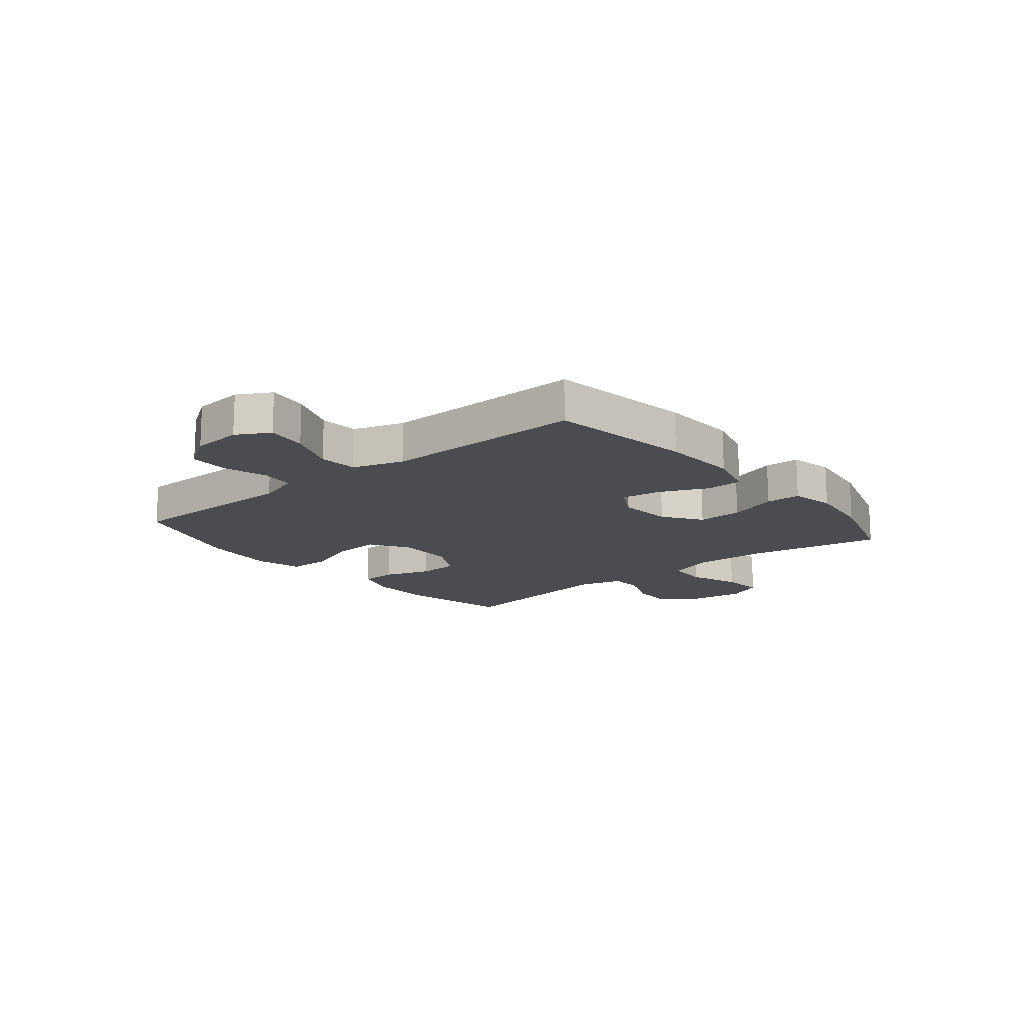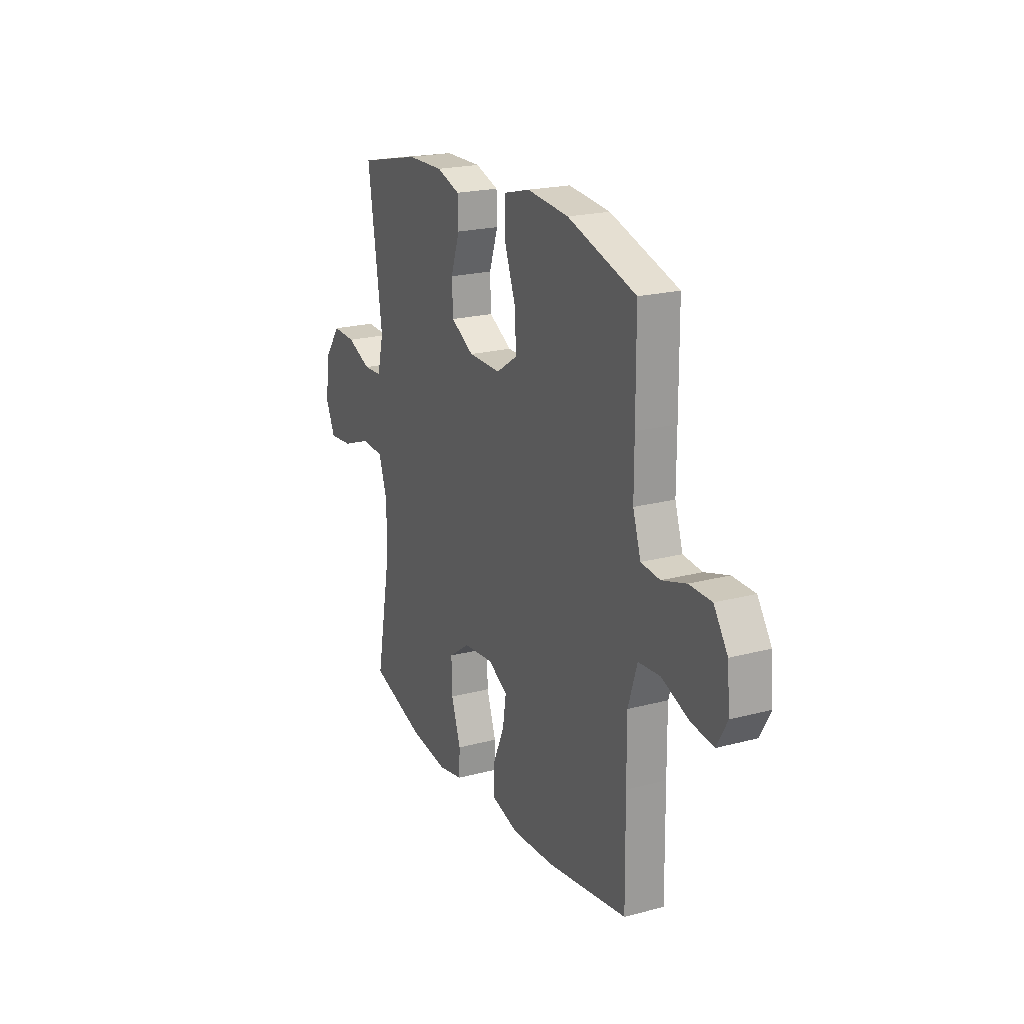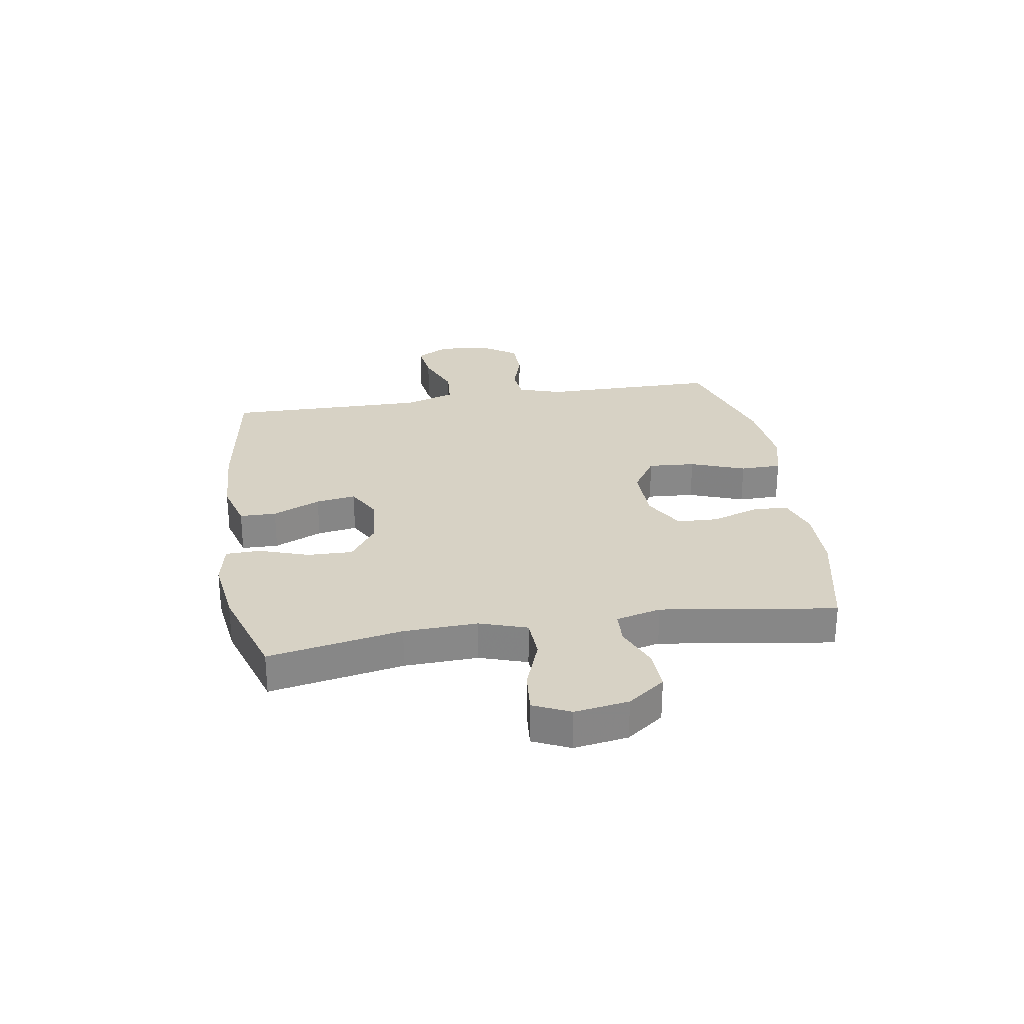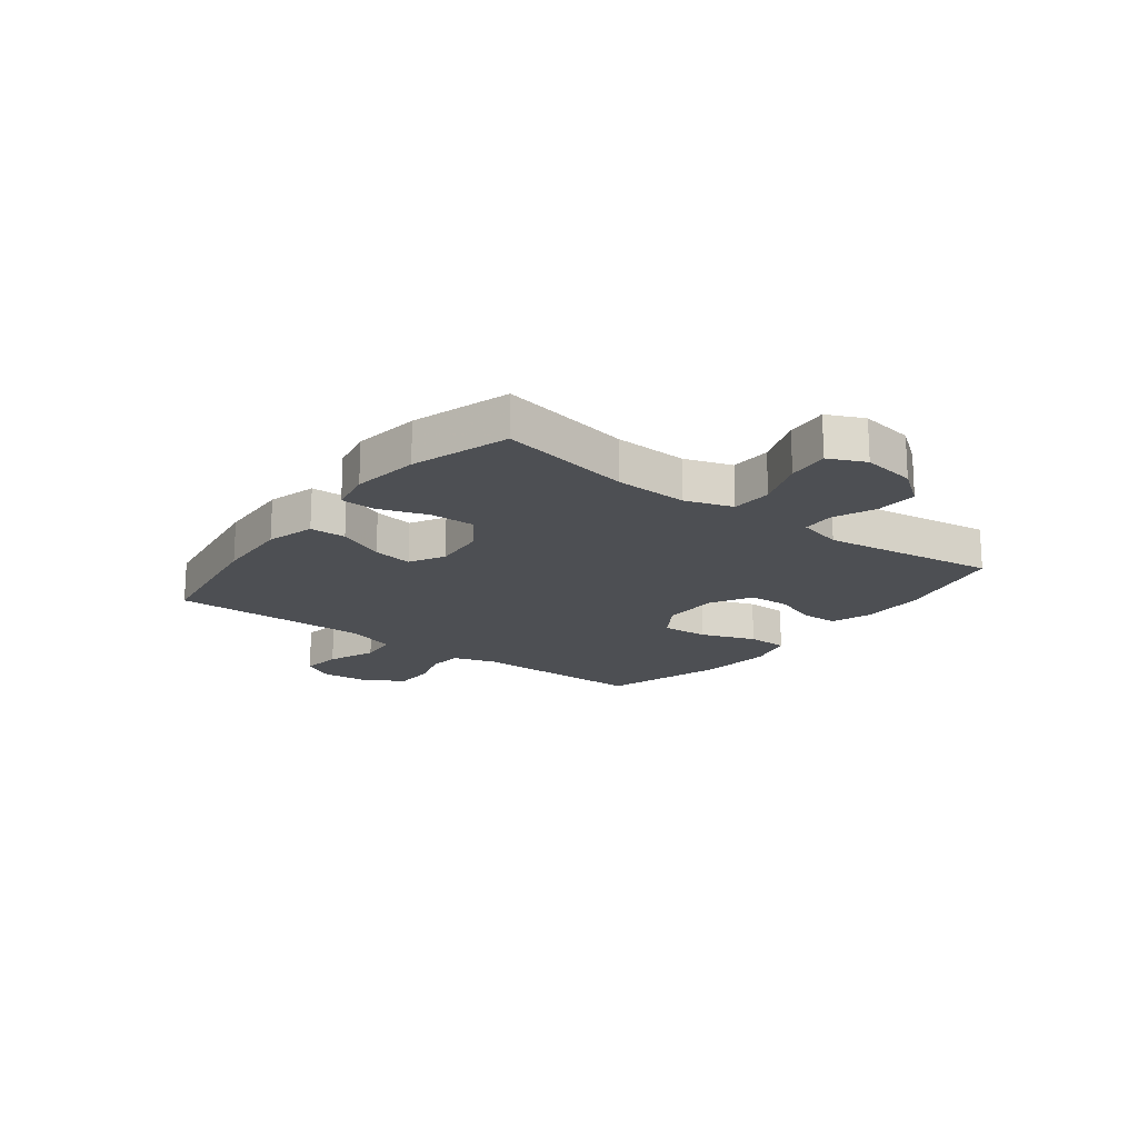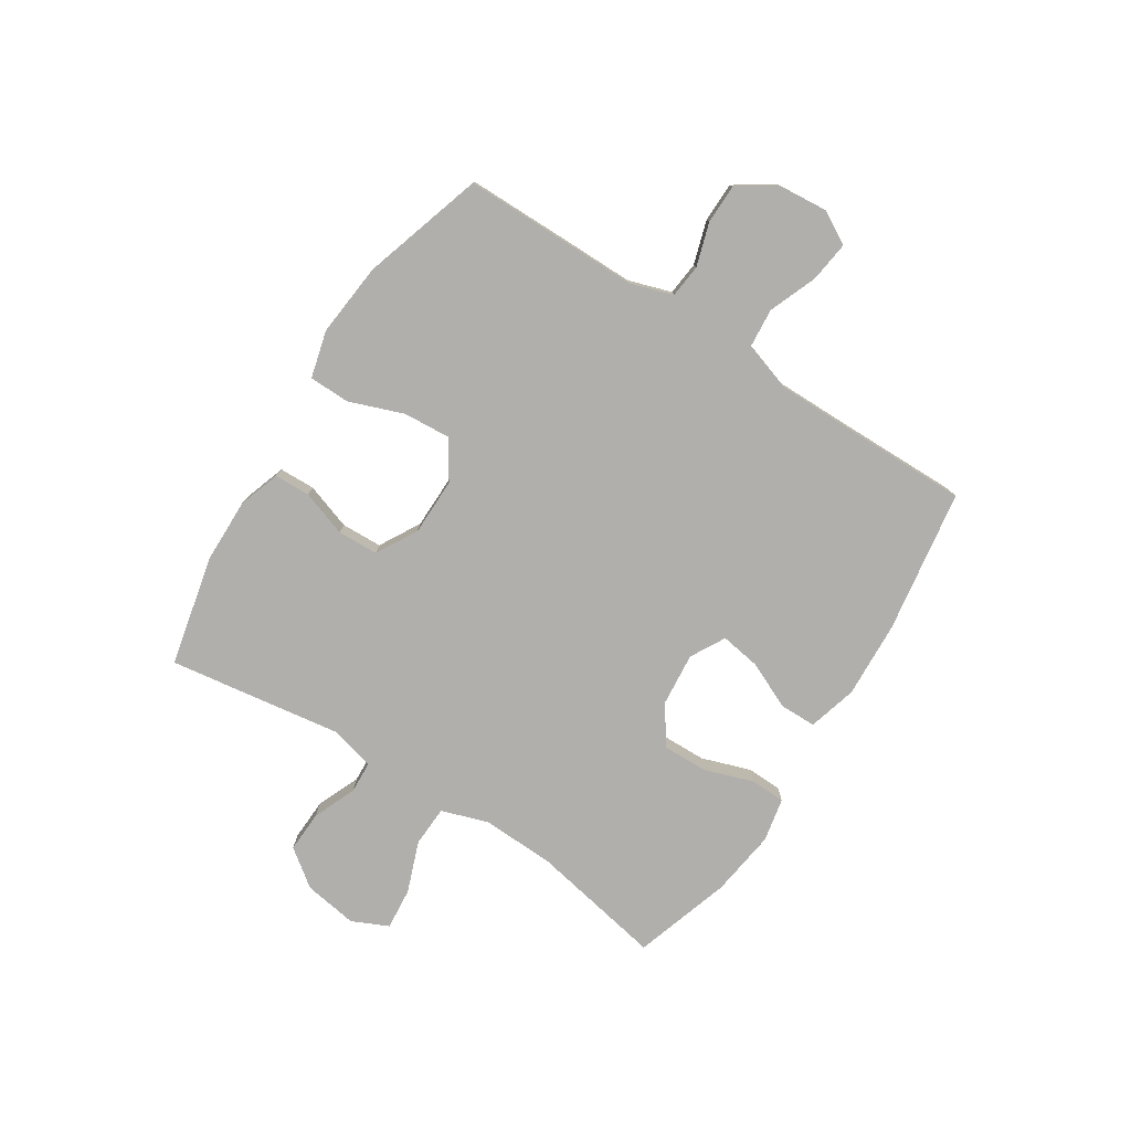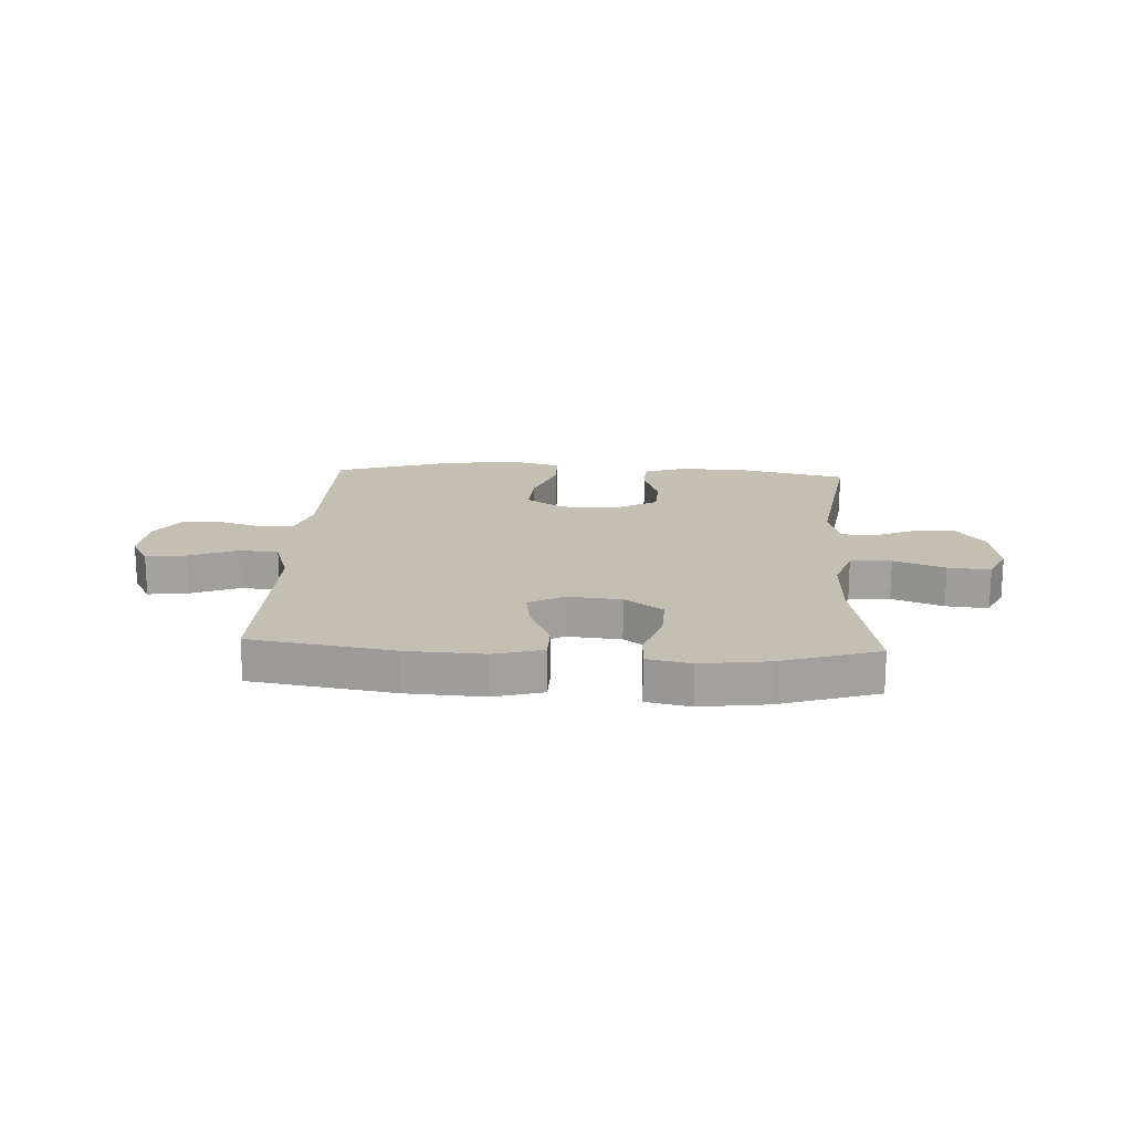
<metadata>
{"format":"obj","ext":"obj","renderer":"f3d","projection":"perspective","resolution":1024,"background":"white","views":[{"elev":-15.2,"azim":129.4,"up":"+Y"},{"elev":21.0,"azim":64.5,"up":"+Z"},{"elev":27.5,"azim":-99.2,"up":"+Y"},{"elev":-17.9,"azim":-127.4,"up":"+Y"},{"elev":-78.1,"azim":57.3,"up":"+Y"},{"elev":17.9,"azim":-176.9,"up":"+Y"}]}
</metadata>
<code>
v -0.5 0.07 -0.5
v -0.455 0.07 -0.262
v -0.45 0.07 -0.131
v -0.478 0.07 -0.047
v -0.551 0.07 -0.044
v -0.642 0.07 -0.078
v -0.717 0.07 -0.085
v -0.747 0.07 -0.02
v -0.732 0.07 0.076
v -0.683 0.07 0.142
v -0.609 0.07 0.139
v -0.532 0.07 0.107
v -0.474 0.07 0.11
v -0.454 0.07 0.19
v -0.5 0.07 0.5
v -0.302 0.07 0.544
v -0.187 0.07 0.546
v -0.113 0.07 0.521
v -0.111 0.07 0.457
v -0.139 0.07 0.375
v -0.136 0.07 0.302
v -0.063 0.07 0.261
v 0.04 0.07 0.26
v 0.108 0.07 0.304
v 0.102 0.07 0.388
v 0.066 0.07 0.485
v 0.067 0.07 0.558
v 0.151 0.07 0.58
v 0.283 0.07 0.567
v 0.5 0.07 0.5
v 0.501 0.07 0.301
v 0.501 0.07 0.185
v 0.526 0.07 0.108
v 0.586 0.07 0.102
v 0.663 0.07 0.126
v 0.734 0.07 0.125
v 0.778 0.07 0.06
v 0.786 0.07 -0.03
v 0.753 0.07 -0.089
v 0.681 0.07 -0.08
v 0.594 0.07 -0.046
v 0.525 0.07 -0.052
v 0.496 0.07 -0.142
v 0.497 0.07 -0.278
v 0.5 0.07 -0.5
v 0.244 0.07 -0.54
v 0.107 0.07 -0.547
v 0.02 0.07 -0.523
v 0.019 0.07 -0.458
v 0.057 0.07 -0.373
v 0.068 0.07 -0.302
v 0.006 0.07 -0.268
v -0.09 0.07 -0.277
v -0.158 0.07 -0.325
v -0.156 0.07 -0.405
v -0.126 0.07 -0.493
v -0.128 0.07 -0.555
v -0.206 0.07 -0.571
v -0.326 0.07 -0.555
v -0.5 0 -0.5
v -0.455 0 -0.262
v -0.45 0 -0.131
v -0.478 0 -0.047
v -0.551 0 -0.044
v -0.642 0 -0.078
v -0.717 0 -0.085
v -0.747 0 -0.02
v -0.732 0 0.076
v -0.683 0 0.142
v -0.609 0 0.139
v -0.532 0 0.107
v -0.474 0 0.11
v -0.454 0 0.19
v -0.5 0 0.5
v -0.302 0 0.544
v -0.187 0 0.546
v -0.113 0 0.521
v -0.111 0 0.457
v -0.139 0 0.375
v -0.136 0 0.302
v -0.063 0 0.261
v 0.04 0 0.26
v 0.108 0 0.304
v 0.102 0 0.388
v 0.066 0 0.485
v 0.067 0 0.558
v 0.151 0 0.58
v 0.283 0 0.567
v 0.5 0 0.5
v 0.501 0 0.301
v 0.501 0 0.185
v 0.526 0 0.108
v 0.586 0 0.102
v 0.663 0 0.126
v 0.734 0 0.125
v 0.778 0 0.06
v 0.786 0 -0.03
v 0.753 0 -0.089
v 0.681 0 -0.08
v 0.594 0 -0.046
v 0.525 0 -0.052
v 0.496 0 -0.142
v 0.497 0 -0.278
v 0.5 0 -0.5
v 0.244 0 -0.54
v 0.107 0 -0.547
v 0.02 0 -0.523
v 0.019 0 -0.458
v 0.057 0 -0.373
v 0.068 0 -0.302
v 0.006 0 -0.268
v -0.09 0 -0.277
v -0.158 0 -0.325
v -0.156 0 -0.405
v -0.126 0 -0.493
v -0.128 0 -0.555
v -0.206 0 -0.571
v -0.326 0 -0.555
f 59 1 2
f 58 59 2
f 57 58 2
f 56 57 2
f 55 56 2
f 54 55 2 3
f 53 54 3 4
f 52 53 4
f 48 49 50
f 47 48 50
f 46 47 50
f 45 46 50
f 44 45 50
f 43 44 50 51
f 42 43 51 52
f 39 40 41
f 38 39 41
f 37 38 41
f 36 37 41
f 35 36 41
f 34 35 41
f 33 34 41 42
f 42 52 4
f 33 42 4
f 32 33 4
f 30 31 32
f 29 30 32
f 28 29 32
f 27 28 32
f 26 27 32
f 25 26 32
f 18 19 20
f 17 18 20
f 16 17 20
f 15 16 20
f 14 15 20
f 13 14 20 21
f 10 11 12
f 9 10 12
f 8 9 12
f 7 8 12
f 6 7 12
f 5 6 12
f 5 12 13
f 13 21 22
f 5 13 22
f 4 5 22
f 24 25 32
f 23 24 32
f 4 22 23 32
f 61 60 118
f 61 118 117
f 61 117 116
f 61 116 115
f 61 115 114
f 62 61 114 113
f 63 62 113 112
f 63 112 111
f 109 108 107
f 109 107 106
f 109 106 105
f 109 105 104
f 109 104 103
f 110 109 103 102
f 111 110 102 101
f 100 99 98
f 100 98 97
f 100 97 96
f 100 96 95
f 100 95 94
f 100 94 93
f 101 100 93 92
f 63 111 101
f 63 101 92
f 63 92 91
f 91 90 89
f 91 89 88
f 91 88 87
f 91 87 86
f 91 86 85
f 91 85 84
f 79 78 77
f 79 77 76
f 79 76 75
f 79 75 74
f 79 74 73
f 80 79 73 72
f 71 70 69
f 71 69 68
f 71 68 67
f 71 67 66
f 71 66 65
f 71 65 64
f 72 71 64
f 81 80 72
f 81 72 64
f 81 64 63
f 91 84 83
f 91 83 82
f 91 82 81 63
f 1 60 61 2
f 2 61 62 3
f 3 62 63 4
f 4 63 64 5
f 5 64 65 6
f 6 65 66 7
f 7 66 67 8
f 8 67 68 9
f 9 68 69 10
f 10 69 70 11
f 11 70 71 12
f 12 71 72 13
f 13 72 73 14
f 14 73 74 15
f 15 74 75 16
f 16 75 76 17
f 17 76 77 18
f 18 77 78 19
f 19 78 79 20
f 20 79 80 21
f 21 80 81 22
f 22 81 82 23
f 23 82 83 24
f 24 83 84 25
f 25 84 85 26
f 26 85 86 27
f 27 86 87 28
f 28 87 88 29
f 29 88 89 30
f 30 89 90 31
f 31 90 91 32
f 32 91 92 33
f 33 92 93 34
f 34 93 94 35
f 35 94 95 36
f 36 95 96 37
f 37 96 97 38
f 38 97 98 39
f 39 98 99 40
f 40 99 100 41
f 41 100 101 42
f 42 101 102 43
f 43 102 103 44
f 44 103 104 45
f 45 104 105 46
f 46 105 106 47
f 47 106 107 48
f 48 107 108 49
f 49 108 109 50
f 50 109 110 51
f 51 110 111 52
f 52 111 112 53
f 53 112 113 54
f 54 113 114 55
f 55 114 115 56
f 56 115 116 57
f 57 116 117 58
f 58 117 118 59
f 59 118 60 1

</code>
